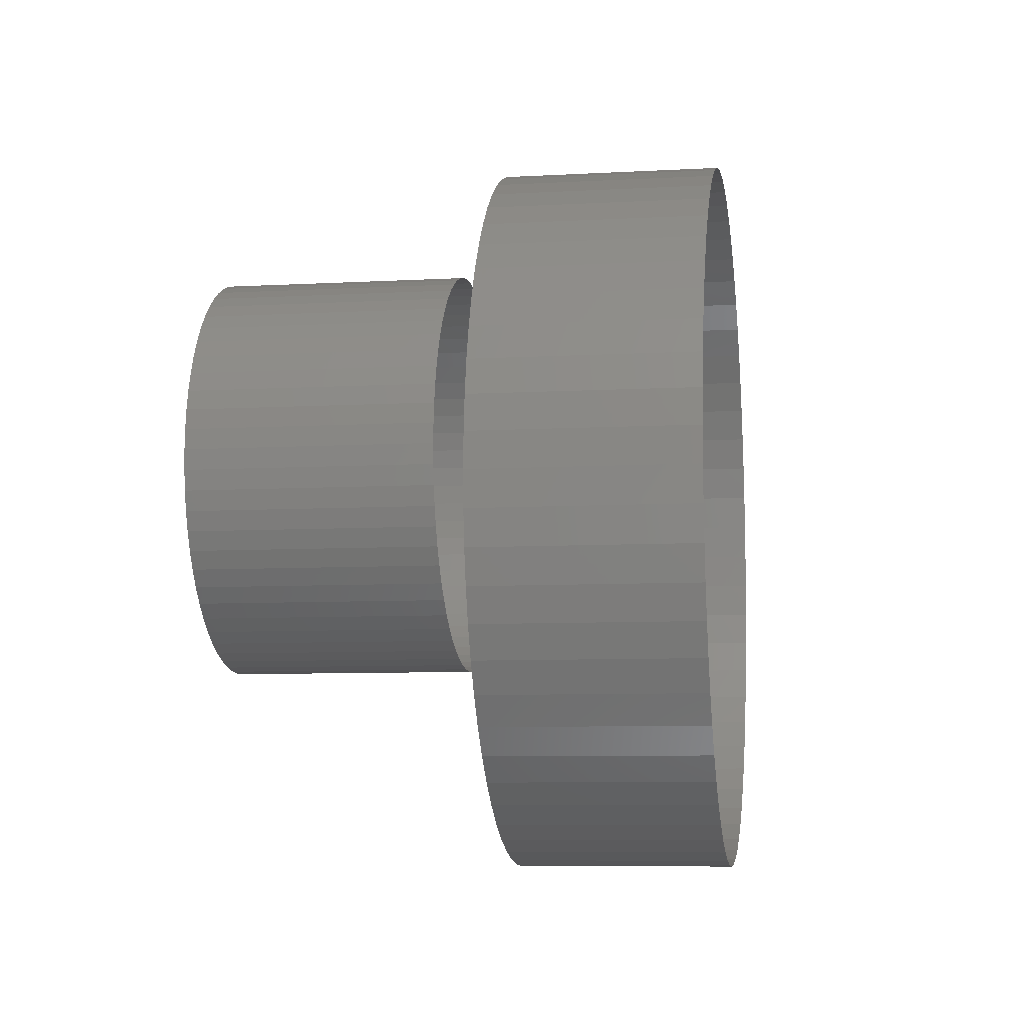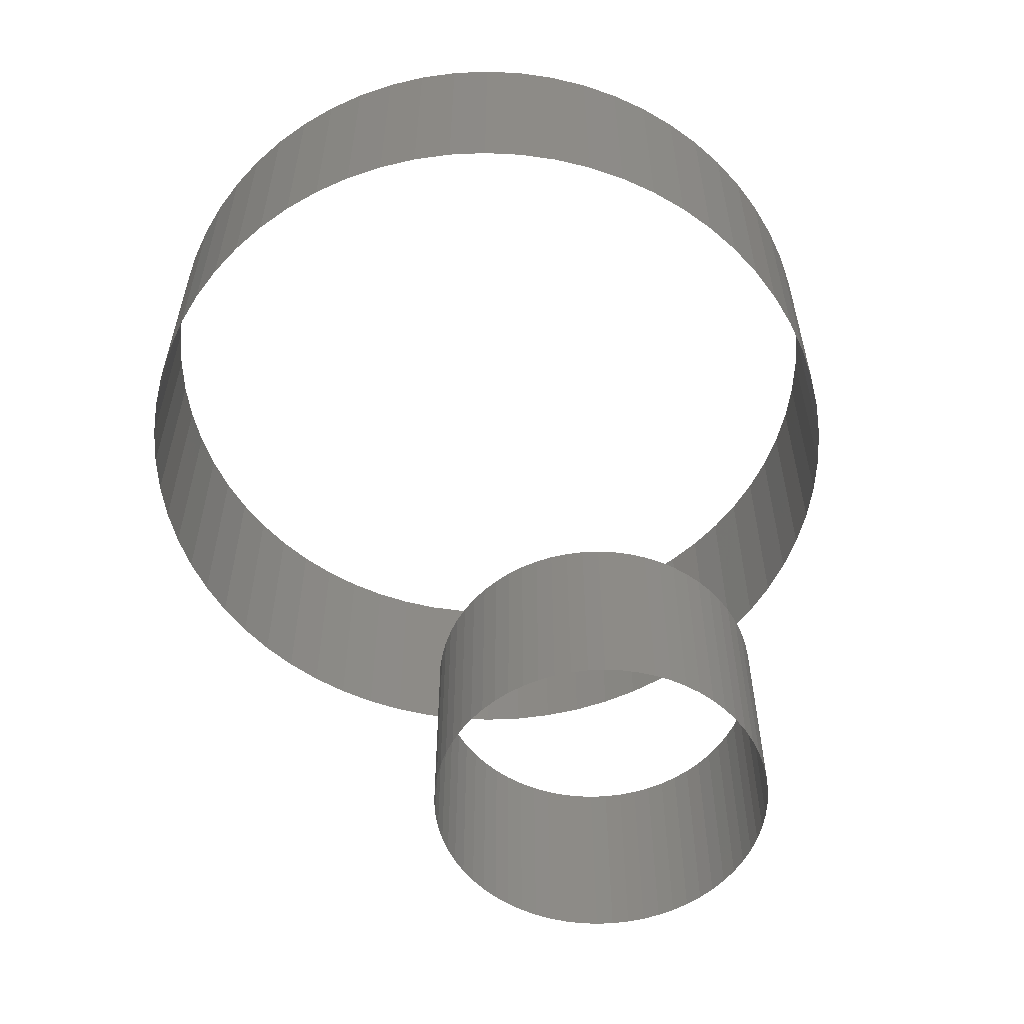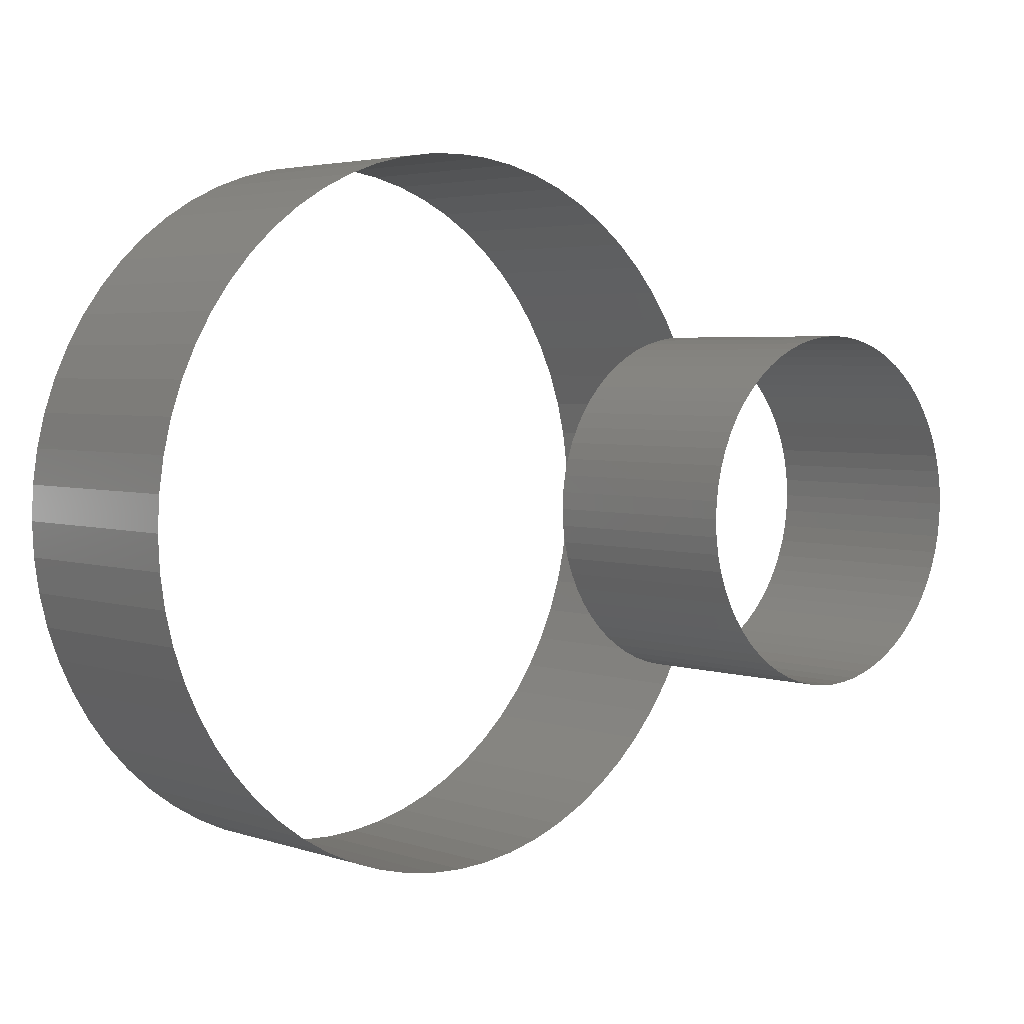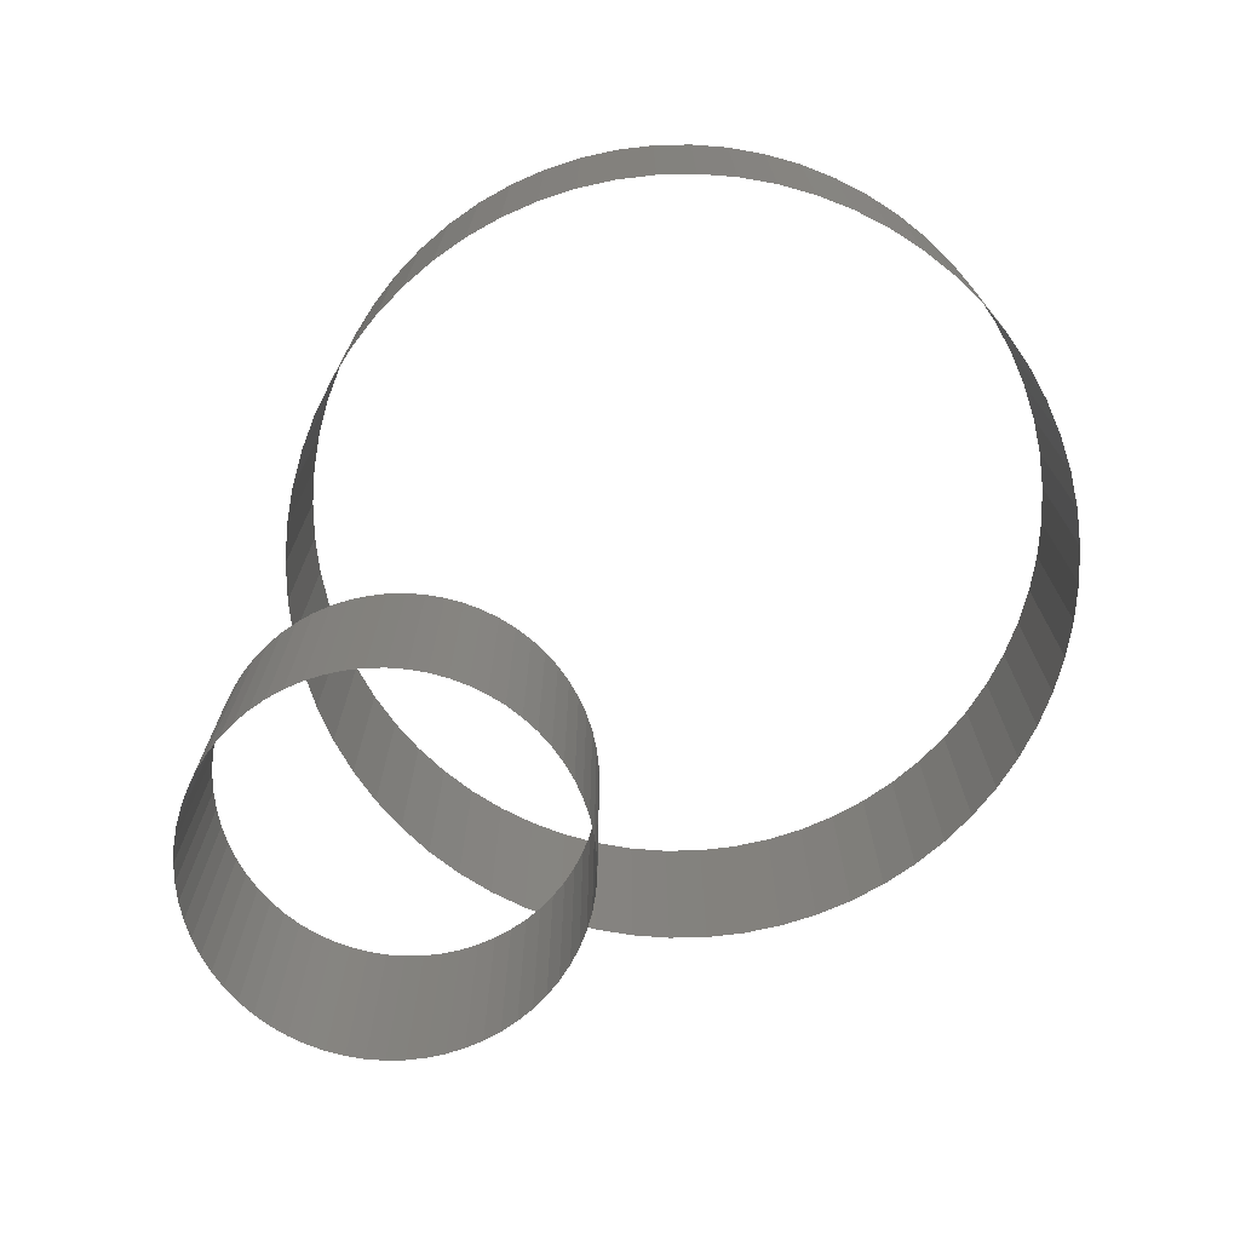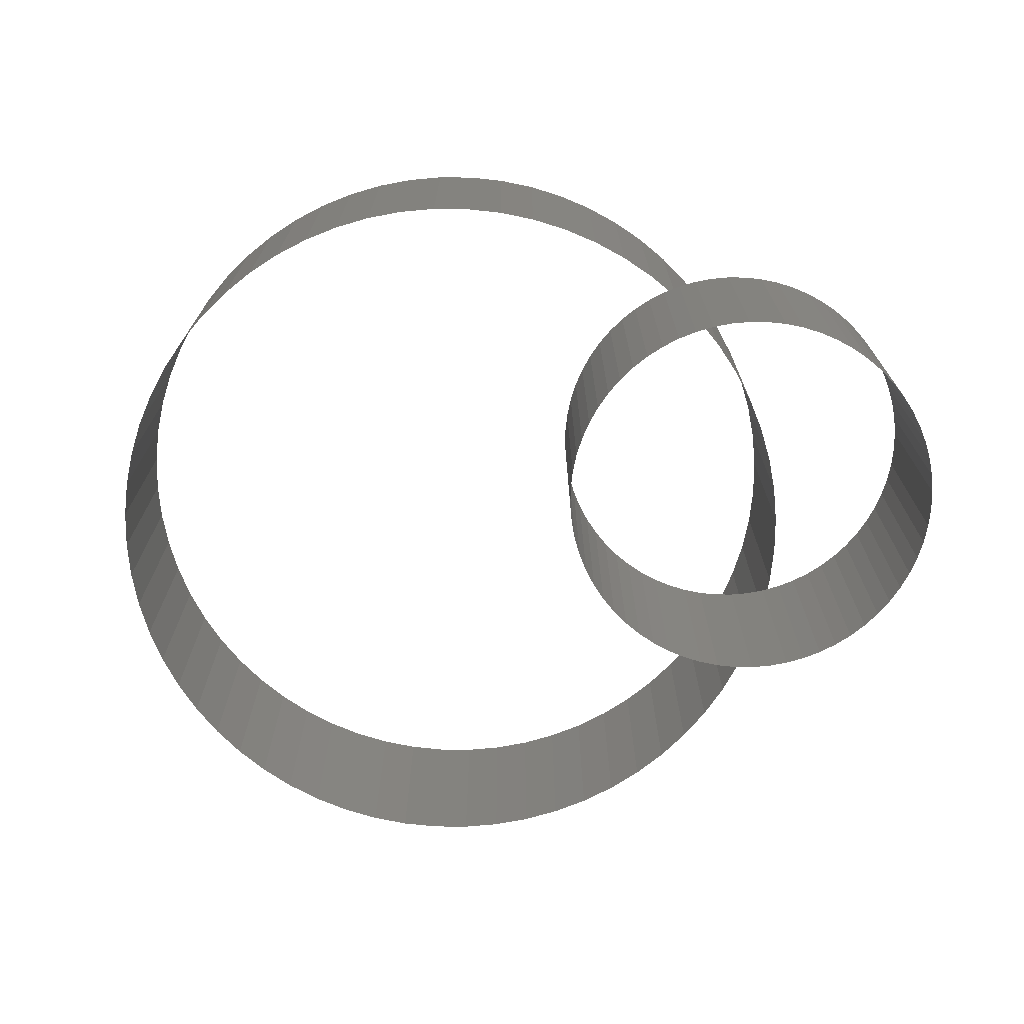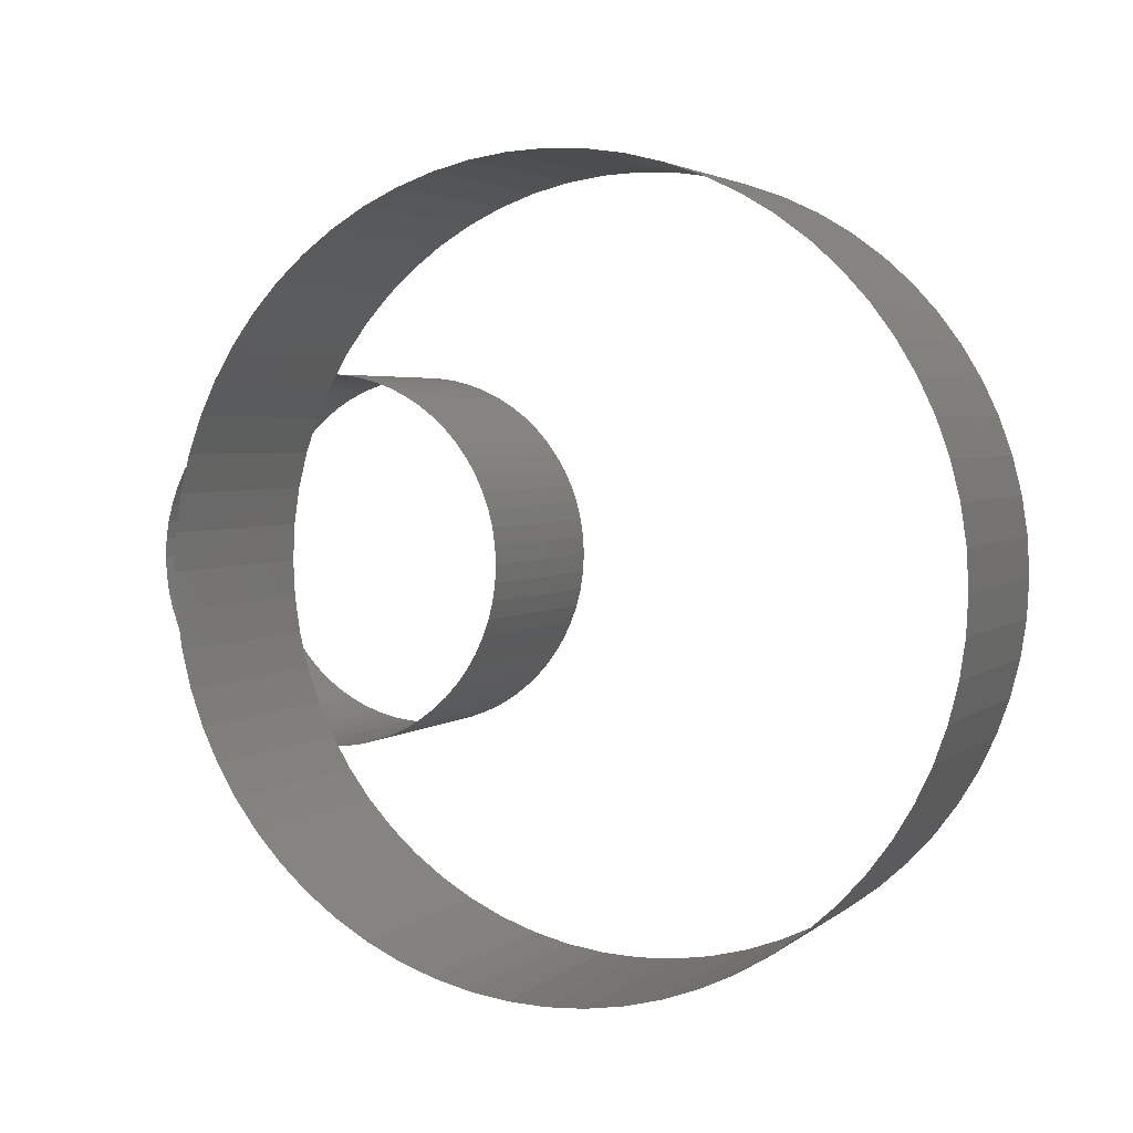
<metadata>
{"format":"stl","ext":"stl","renderer":"f3d","projection":"perspective","resolution":1024,"background":"white","views":[{"elev":-7.8,"azim":-81.2,"up":"+Y"},{"elev":-56.7,"azim":112.4,"up":"+Z"},{"elev":3.8,"azim":137.3,"up":"+Y"},{"elev":-72.8,"azim":37.8,"up":"+Z"},{"elev":-72.2,"azim":-160.8,"up":"+Z"},{"elev":3.2,"azim":22.9,"up":"+Y"}]}
</metadata>
<code>
# stl→obj: 260 verts, 256 faces
v 5 0 0
v 4.976 0.4901 0
v 4.976 0.4901 6
v 5 0 6
v 4.904 0.9755 0
v 4.904 0.9755 6
v 4.785 1.451 0
v 4.785 1.451 6
v 4.619 1.913 0
v 4.619 1.913 6
v 4.41 2.357 0
v 4.41 2.357 6
v 4.157 2.778 0
v 4.157 2.778 6
v 3.865 3.172 0
v 3.865 3.172 6
v 3.536 3.536 0
v 3.536 3.536 6
v 3.172 3.865 0
v 3.172 3.865 6
v 2.778 4.157 0
v 2.778 4.157 6
v 2.357 4.41 0
v 2.357 4.41 6
v 1.913 4.619 0
v 1.913 4.619 6
v 1.451 4.785 0
v 1.451 4.785 6
v 0.9755 4.904 0
v 0.9755 4.904 6
v 0.4901 4.976 0
v 0.4901 4.976 6
v 3.062e-16 5 0
v 3.062e-16 5 6
v -0.4901 4.976 0
v -0.4901 4.976 6
v -0.9755 4.904 0
v -0.9755 4.904 6
v -1.451 4.785 0
v -1.451 4.785 6
v -1.913 4.619 0
v -1.913 4.619 6
v -2.357 4.41 0
v -2.357 4.41 6
v -2.778 4.157 0
v -2.778 4.157 6
v -3.172 3.865 0
v -3.172 3.865 6
v -3.536 3.536 0
v -3.536 3.536 6
v -3.865 3.172 0
v -3.865 3.172 6
v -4.157 2.778 0
v -4.157 2.778 6
v -4.41 2.357 0
v -4.41 2.357 6
v -4.619 1.913 0
v -4.619 1.913 6
v -4.785 1.451 0
v -4.785 1.451 6
v -4.904 0.9755 0
v -4.904 0.9755 6
v -4.976 0.4901 0
v -4.976 0.4901 6
v -5 6.123e-16 0
v -5 6.123e-16 6
v -4.976 -0.4901 0
v -4.976 -0.4901 6
v -4.904 -0.9755 0
v -4.904 -0.9755 6
v -4.785 -1.451 0
v -4.785 -1.451 6
v -4.619 -1.913 0
v -4.619 -1.913 6
v -4.41 -2.357 0
v -4.41 -2.357 6
v -4.157 -2.778 0
v -4.157 -2.778 6
v -3.865 -3.172 0
v -3.865 -3.172 6
v -3.536 -3.536 0
v -3.536 -3.536 6
v -3.172 -3.865 0
v -3.172 -3.865 6
v -2.778 -4.157 0
v -2.778 -4.157 6
v -2.357 -4.41 0
v -2.357 -4.41 6
v -1.913 -4.619 0
v -1.913 -4.619 6
v -1.451 -4.785 0
v -1.451 -4.785 6
v -0.9755 -4.904 0
v -0.9755 -4.904 6
v -0.4901 -4.976 0
v -0.4901 -4.976 6
v -9.185e-16 -5 0
v -9.185e-16 -5 6
v 0.4901 -4.976 0
v 0.4901 -4.976 6
v 0.9755 -4.904 0
v 0.9755 -4.904 6
v 1.451 -4.785 0
v 1.451 -4.785 6
v 1.913 -4.619 0
v 1.913 -4.619 6
v 2.357 -4.41 0
v 2.357 -4.41 6
v 2.778 -4.157 0
v 2.778 -4.157 6
v 3.172 -3.865 0
v 3.172 -3.865 6
v 3.536 -3.536 0
v 3.536 -3.536 6
v 3.865 -3.172 0
v 3.865 -3.172 6
v 4.157 -2.778 0
v 4.157 -2.778 6
v 4.41 -2.357 0
v 4.41 -2.357 6
v 4.619 -1.913 0
v 4.619 -1.913 6
v 4.785 -1.451 0
v 4.785 -1.451 6
v 4.904 -0.9755 0
v 4.904 -0.9755 6
v 4.976 -0.4901 0
v 4.976 -0.4901 6
v 5 -1.225e-15 0
v 5 -1.225e-15 6
v 19 0 6
v 18.95 0.9802 6
v 18.95 0.9802 12
v 19 0 12
v 18.81 1.951 6
v 18.81 1.951 12
v 18.57 2.903 6
v 18.57 2.903 12
v 18.24 3.827 6
v 18.24 3.827 12
v 17.82 4.714 6
v 17.82 4.714 12
v 17.31 5.556 6
v 17.31 5.556 12
v 16.73 6.344 6
v 16.73 6.344 12
v 16.07 7.071 6
v 16.07 7.071 12
v 15.34 7.73 6
v 15.34 7.73 12
v 14.56 8.315 6
v 14.56 8.315 12
v 13.71 8.819 6
v 13.71 8.819 12
v 12.83 9.239 6
v 12.83 9.239 12
v 11.9 9.569 6
v 11.9 9.569 12
v 10.95 9.808 6
v 10.95 9.808 12
v 9.98 9.952 6
v 9.98 9.952 12
v 9 10 6
v 9 10 12
v 8.02 9.952 6
v 8.02 9.952 12
v 7.049 9.808 6
v 7.049 9.808 12
v 6.097 9.569 6
v 6.097 9.569 12
v 5.173 9.239 6
v 5.173 9.239 12
v 4.286 8.819 6
v 4.286 8.819 12
v 3.444 8.315 6
v 3.444 8.315 12
v 2.656 7.73 6
v 2.656 7.73 12
v 1.929 7.071 6
v 1.929 7.071 12
v 1.27 6.344 6
v 1.27 6.344 12
v 0.6853 5.556 6
v 0.6853 5.556 12
v 0.1808 4.714 6
v 0.1808 4.714 12
v -0.2388 3.827 6
v -0.2388 3.827 12
v -0.5694 2.903 6
v -0.5694 2.903 12
v -0.8079 1.951 6
v -0.8079 1.951 12
v -0.9518 0.9802 6
v -0.9518 0.9802 12
v -1 1.225e-15 6
v -1 1.225e-15 12
v -0.9518 -0.9802 6
v -0.9518 -0.9802 12
v -0.8079 -1.951 6
v -0.8079 -1.951 12
v -0.5694 -2.903 6
v -0.5694 -2.903 12
v -0.2388 -3.827 6
v -0.2388 -3.827 12
v 0.1808 -4.714 6
v 0.1808 -4.714 12
v 0.6853 -5.556 6
v 0.6853 -5.556 12
v 1.27 -6.344 6
v 1.27 -6.344 12
v 1.929 -7.071 6
v 1.929 -7.071 12
v 2.656 -7.73 6
v 2.656 -7.73 12
v 3.444 -8.315 6
v 3.444 -8.315 12
v 4.286 -8.819 6
v 4.286 -8.819 12
v 5.173 -9.239 6
v 5.173 -9.239 12
v 6.097 -9.569 6
v 6.097 -9.569 12
v 7.049 -9.808 6
v 7.049 -9.808 12
v 8.02 -9.952 6
v 8.02 -9.952 12
v 9 -10 6
v 9 -10 12
v 9.98 -9.952 6
v 9.98 -9.952 12
v 10.95 -9.808 6
v 10.95 -9.808 12
v 11.9 -9.569 6
v 11.9 -9.569 12
v 12.83 -9.239 6
v 12.83 -9.239 12
v 13.71 -8.819 6
v 13.71 -8.819 12
v 14.56 -8.315 6
v 14.56 -8.315 12
v 15.34 -7.73 6
v 15.34 -7.73 12
v 16.07 -7.071 6
v 16.07 -7.071 12
v 16.73 -6.344 6
v 16.73 -6.344 12
v 17.31 -5.556 6
v 17.31 -5.556 12
v 17.82 -4.714 6
v 17.82 -4.714 12
v 18.24 -3.827 6
v 18.24 -3.827 12
v 18.57 -2.903 6
v 18.57 -2.903 12
v 18.81 -1.951 6
v 18.81 -1.951 12
v 18.95 -0.9802 6
v 18.95 -0.9802 12
v 19 -2.449e-15 6
v 19 -2.449e-15 12
f 1 2 3
f 1 3 4
f 2 5 6
f 2 6 3
f 5 7 8
f 5 8 6
f 7 9 10
f 7 10 8
f 9 11 12
f 9 12 10
f 11 13 14
f 11 14 12
f 13 15 16
f 13 16 14
f 15 17 18
f 15 18 16
f 17 19 20
f 17 20 18
f 19 21 22
f 19 22 20
f 21 23 24
f 21 24 22
f 23 25 26
f 23 26 24
f 25 27 28
f 25 28 26
f 27 29 30
f 27 30 28
f 29 31 32
f 29 32 30
f 31 33 34
f 31 34 32
f 33 35 36
f 33 36 34
f 35 37 38
f 35 38 36
f 37 39 40
f 37 40 38
f 39 41 42
f 39 42 40
f 41 43 44
f 41 44 42
f 43 45 46
f 43 46 44
f 45 47 48
f 45 48 46
f 47 49 50
f 47 50 48
f 49 51 52
f 49 52 50
f 51 53 54
f 51 54 52
f 53 55 56
f 53 56 54
f 55 57 58
f 55 58 56
f 57 59 60
f 57 60 58
f 59 61 62
f 59 62 60
f 61 63 64
f 61 64 62
f 63 65 66
f 63 66 64
f 65 67 68
f 65 68 66
f 67 69 70
f 67 70 68
f 69 71 72
f 69 72 70
f 71 73 74
f 71 74 72
f 73 75 76
f 73 76 74
f 75 77 78
f 75 78 76
f 77 79 80
f 77 80 78
f 79 81 82
f 79 82 80
f 81 83 84
f 81 84 82
f 83 85 86
f 83 86 84
f 85 87 88
f 85 88 86
f 87 89 90
f 87 90 88
f 89 91 92
f 89 92 90
f 91 93 94
f 91 94 92
f 93 95 96
f 93 96 94
f 95 97 98
f 95 98 96
f 97 99 100
f 97 100 98
f 99 101 102
f 99 102 100
f 101 103 104
f 101 104 102
f 103 105 106
f 103 106 104
f 105 107 108
f 105 108 106
f 107 109 110
f 107 110 108
f 109 111 112
f 109 112 110
f 111 113 114
f 111 114 112
f 113 115 116
f 113 116 114
f 115 117 118
f 115 118 116
f 117 119 120
f 117 120 118
f 119 121 122
f 119 122 120
f 121 123 124
f 121 124 122
f 123 125 126
f 123 126 124
f 125 127 128
f 125 128 126
f 127 129 130
f 127 130 128
f 131 132 133
f 131 133 134
f 132 135 136
f 132 136 133
f 135 137 138
f 135 138 136
f 137 139 140
f 137 140 138
f 139 141 142
f 139 142 140
f 141 143 144
f 141 144 142
f 143 145 146
f 143 146 144
f 145 147 148
f 145 148 146
f 147 149 150
f 147 150 148
f 149 151 152
f 149 152 150
f 151 153 154
f 151 154 152
f 153 155 156
f 153 156 154
f 155 157 158
f 155 158 156
f 157 159 160
f 157 160 158
f 159 161 162
f 159 162 160
f 161 163 164
f 161 164 162
f 163 165 166
f 163 166 164
f 165 167 168
f 165 168 166
f 167 169 170
f 167 170 168
f 169 171 172
f 169 172 170
f 171 173 174
f 171 174 172
f 173 175 176
f 173 176 174
f 175 177 178
f 175 178 176
f 177 179 180
f 177 180 178
f 179 181 182
f 179 182 180
f 181 183 184
f 181 184 182
f 183 185 186
f 183 186 184
f 185 187 188
f 185 188 186
f 187 189 190
f 187 190 188
f 189 191 192
f 189 192 190
f 191 193 194
f 191 194 192
f 193 195 196
f 193 196 194
f 195 197 198
f 195 198 196
f 197 199 200
f 197 200 198
f 199 201 202
f 199 202 200
f 201 203 204
f 201 204 202
f 203 205 206
f 203 206 204
f 205 207 208
f 205 208 206
f 207 209 210
f 207 210 208
f 209 211 212
f 209 212 210
f 211 213 214
f 211 214 212
f 213 215 216
f 213 216 214
f 215 217 218
f 215 218 216
f 217 219 220
f 217 220 218
f 219 221 222
f 219 222 220
f 221 223 224
f 221 224 222
f 223 225 226
f 223 226 224
f 225 227 228
f 225 228 226
f 227 229 230
f 227 230 228
f 229 231 232
f 229 232 230
f 231 233 234
f 231 234 232
f 233 235 236
f 233 236 234
f 235 237 238
f 235 238 236
f 237 239 240
f 237 240 238
f 239 241 242
f 239 242 240
f 241 243 244
f 241 244 242
f 243 245 246
f 243 246 244
f 245 247 248
f 245 248 246
f 247 249 250
f 247 250 248
f 249 251 252
f 249 252 250
f 251 253 254
f 251 254 252
f 253 255 256
f 253 256 254
f 255 257 258
f 255 258 256
f 257 259 260
f 257 260 258

</code>
